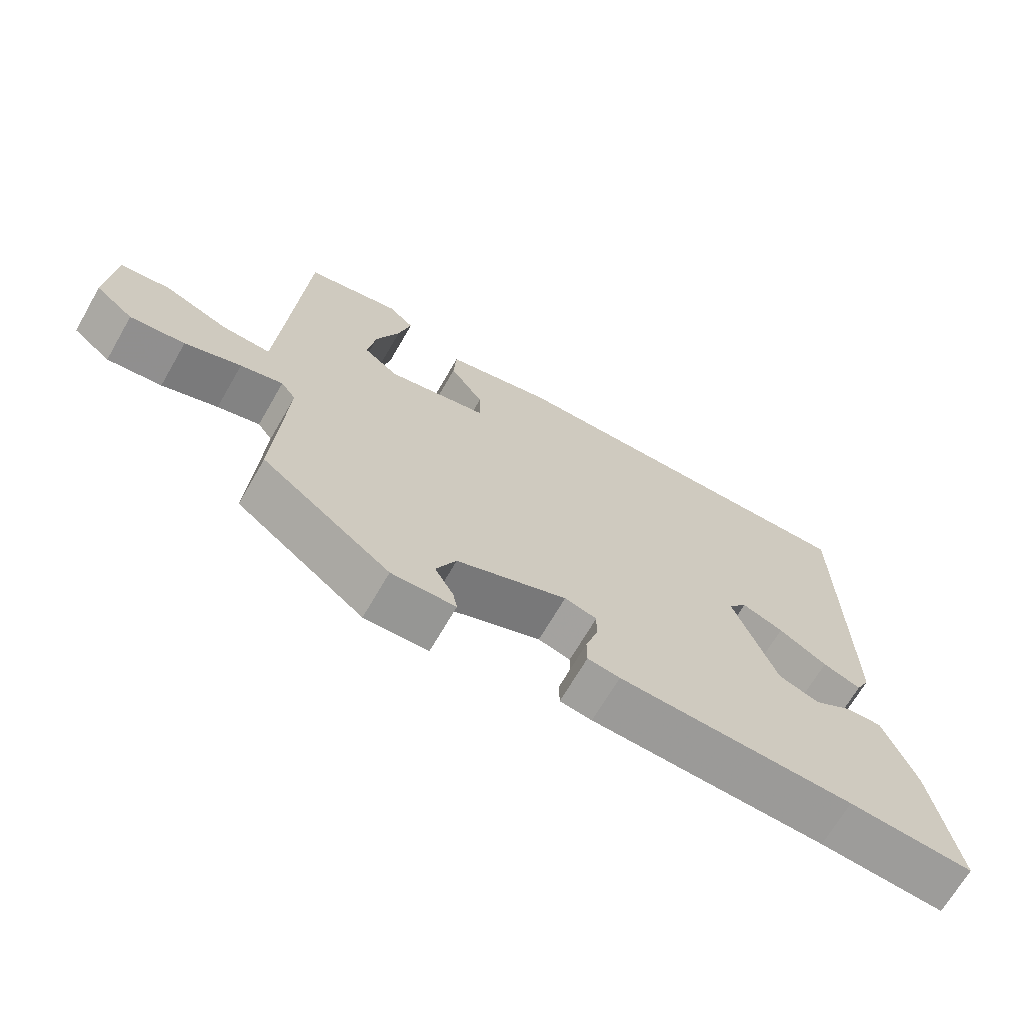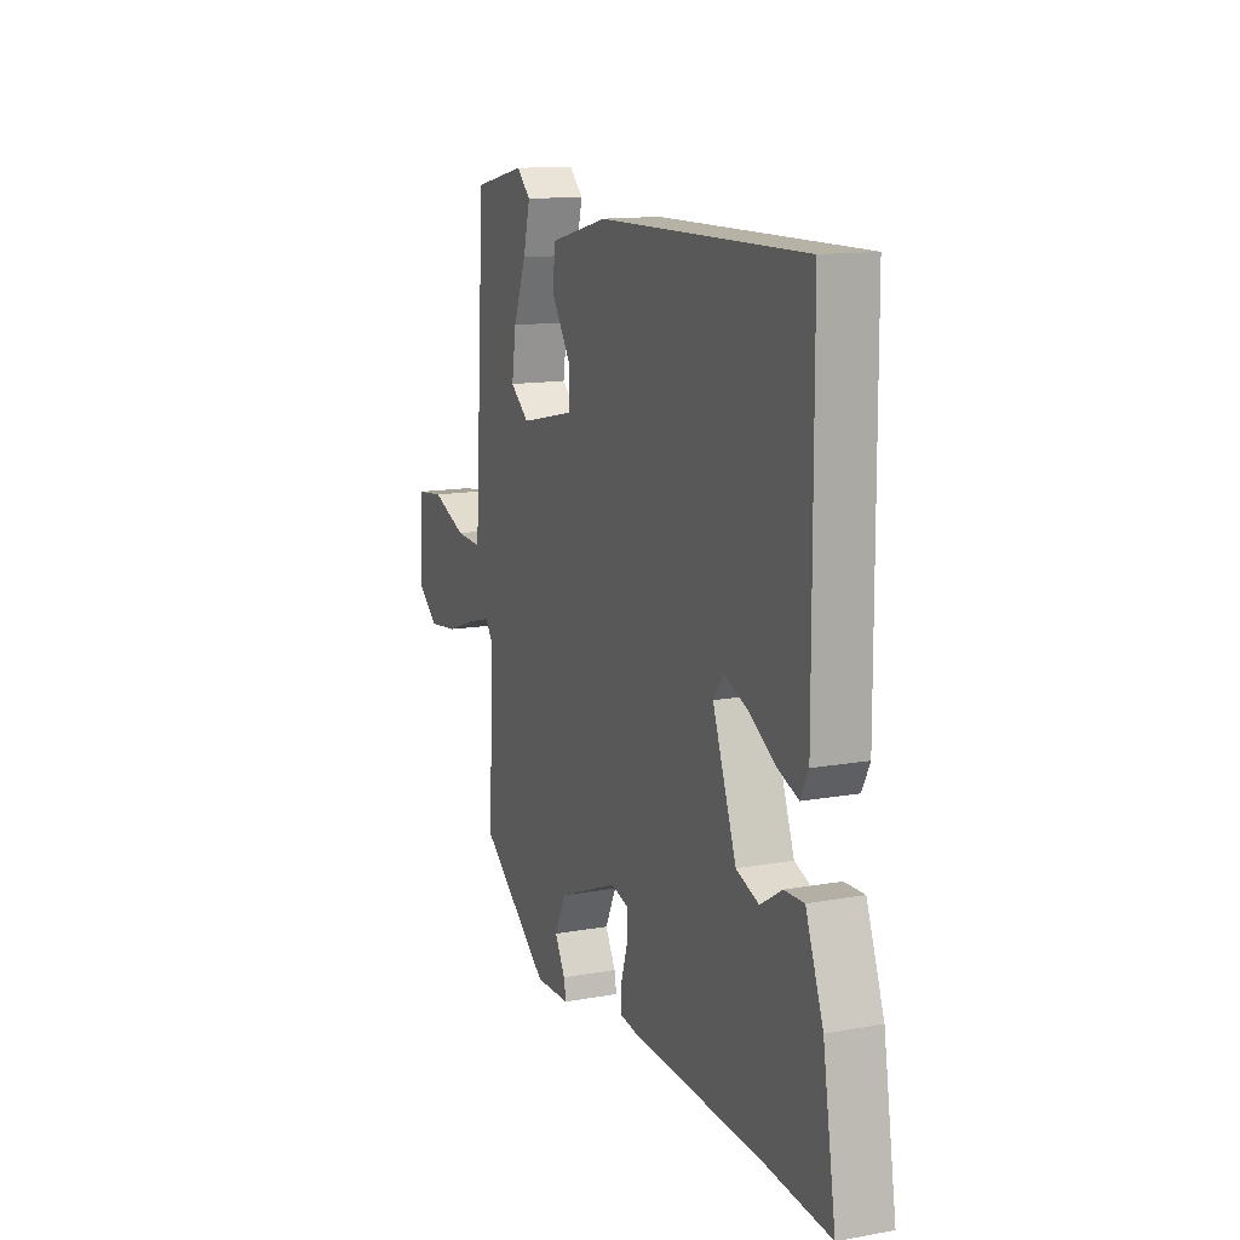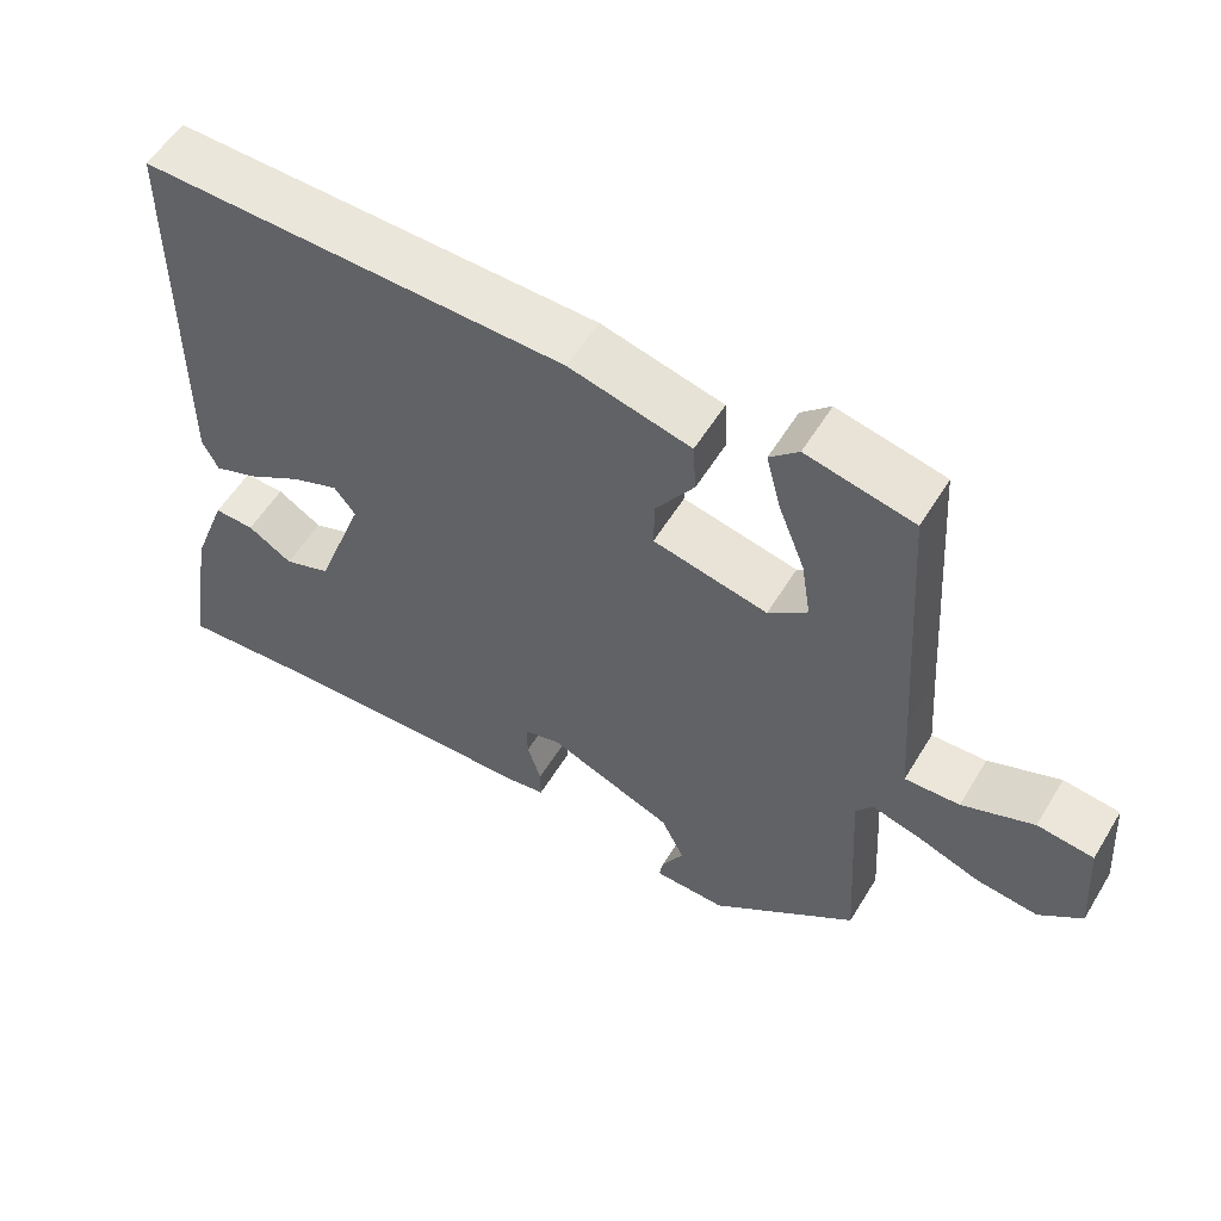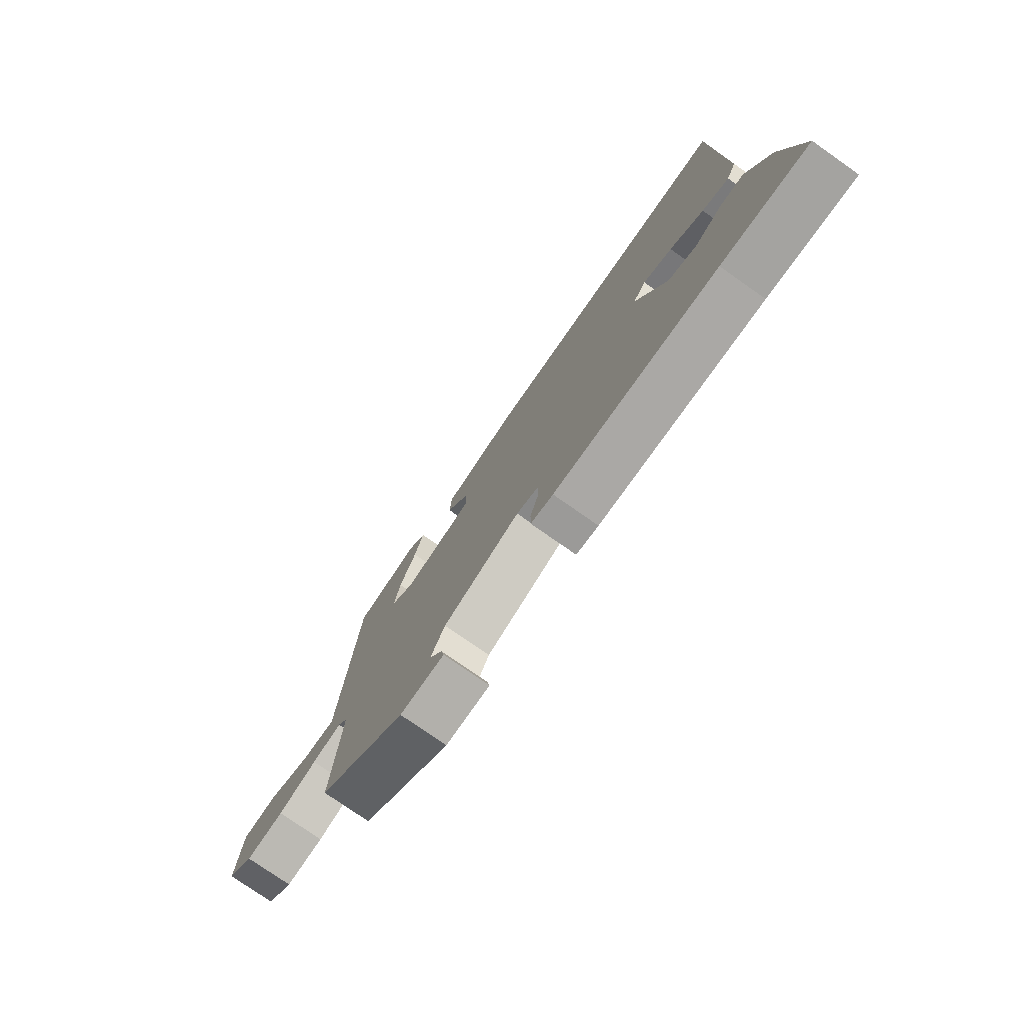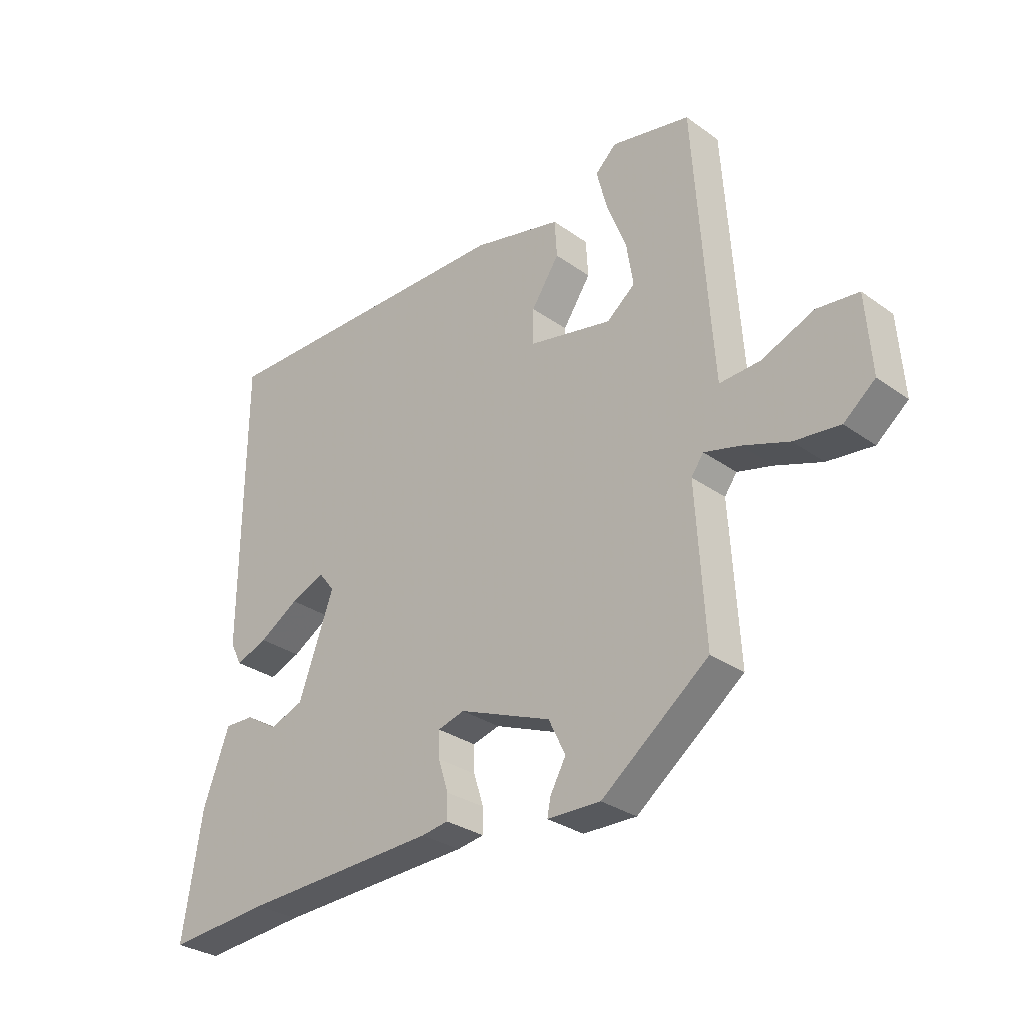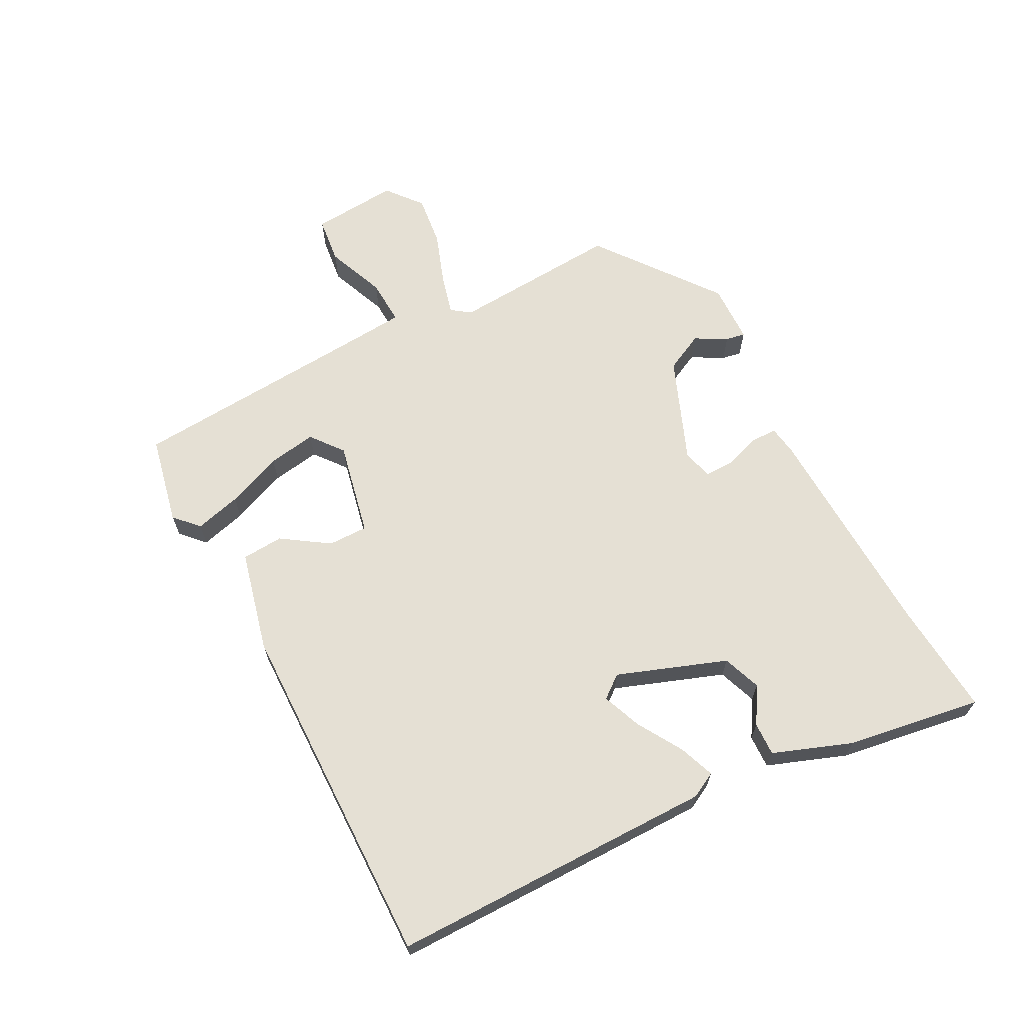
<metadata>
{"format":"obj","ext":"obj","renderer":"f3d","projection":"perspective","resolution":1024,"background":"white","views":[{"elev":-68.5,"azim":-30.0,"up":"+Z"},{"elev":13.5,"azim":67.9,"up":"+Z"},{"elev":55.8,"azim":-149.1,"up":"+Z"},{"elev":-76.9,"azim":55.0,"up":"+Z"},{"elev":-30.4,"azim":-135.7,"up":"+Z"},{"elev":65.9,"azim":62.0,"up":"+Y"}]}
</metadata>
<code>
v -0.485 0.07 0.494
v -0.344 0.07 0.525
v -0.306 0.07 0.49
v -0.325 0.07 0.416
v -0.36 0.07 0.327
v -0.372 0.07 0.25
v -0.321 0.07 0.21
v -0.171 0.07 0.243
v -0.172 0.07 0.306
v -0.222 0.07 0.38
v -0.218 0.07 0.446
v -0.058 0.07 0.486
v 0.5 0.07 0.498
v 0.503 0.07 -0.02
v 0.482 0.07 -0.061
v 0.425 0.07 -0.04
v 0.353 0.07 0.003
v 0.291 0.07 0.027
v 0.263 0.07 -0.009
v 0.327 0.07 -0.182
v 0.388 0.07 -0.204
v 0.446 0.07 -0.168
v 0.499 0.07 -0.166
v 0.546 0.07 -0.291
v 0.581 0.07 -0.506
v 0.396 0.07 -0.492
v 0.046 0.07 -0.48
v -0.002 0.07 -0.473
v -0.002 0.07 -0.43
v 0.016 0.07 -0.374
v 0.017 0.07 -0.328
v -0.031 0.07 -0.315
v -0.196 0.07 -0.382
v -0.226 0.07 -0.444
v -0.198 0.07 -0.494
v -0.192 0.07 -0.525
v -0.287 0.07 -0.528
v -0.478 0.07 -0.384
v -0.462 0.07 -0.114
v -0.484 0.07 -0.084
v -0.547 0.07 -0.101
v -0.63 0.07 -0.131
v -0.711 0.07 -0.141
v -0.767 0.07 -0.096
v -0.757 0.07 0.042
v -0.683 0.07 0.051
v -0.589 0.07 0.014
v -0.517 0.07 0.011
v -0.509 0.07 0.126
v -0.485 0 0.494
v -0.344 0 0.525
v -0.306 0 0.49
v -0.325 0 0.416
v -0.36 0 0.327
v -0.372 0 0.25
v -0.321 0 0.21
v -0.171 0 0.243
v -0.172 0 0.306
v -0.222 0 0.38
v -0.218 0 0.446
v -0.058 0 0.486
v 0.5 0 0.498
v 0.503 0 -0.02
v 0.482 0 -0.061
v 0.425 0 -0.04
v 0.353 0 0.003
v 0.291 0 0.027
v 0.263 0 -0.009
v 0.327 0 -0.182
v 0.388 0 -0.204
v 0.446 0 -0.168
v 0.499 0 -0.166
v 0.546 0 -0.291
v 0.581 0 -0.506
v 0.396 0 -0.492
v 0.046 0 -0.48
v -0.002 0 -0.473
v -0.002 0 -0.43
v 0.016 0 -0.374
v 0.017 0 -0.328
v -0.031 0 -0.315
v -0.196 0 -0.382
v -0.226 0 -0.444
v -0.198 0 -0.494
v -0.192 0 -0.525
v -0.287 0 -0.528
v -0.478 0 -0.384
v -0.462 0 -0.114
v -0.484 0 -0.084
v -0.547 0 -0.101
v -0.63 0 -0.131
v -0.711 0 -0.141
v -0.767 0 -0.096
v -0.757 0 0.042
v -0.683 0 0.051
v -0.589 0 0.014
v -0.517 0 0.011
v -0.509 0 0.126
f 45 46 47
f 44 45 47
f 43 44 47
f 42 43 47
f 41 42 47
f 40 41 47 48
f 39 40 48 49
f 37 38 39
f 36 37 39
f 35 36 39
f 34 35 39
f 39 49 1
f 34 39 1
f 33 34 1
f 28 29 30
f 27 28 30
f 26 27 30
f 26 30 31
f 24 25 26
f 23 24 26
f 22 23 26
f 21 22 26
f 20 21 26 31
f 19 20 31 32
f 15 16 17
f 14 15 17
f 13 14 17
f 12 13 17
f 11 12 17
f 10 11 17
f 9 10 17 18
f 18 19 32
f 9 18 32
f 8 9 32
f 3 4 5
f 2 3 5
f 1 2 5
f 1 5 6
f 33 1 6
f 7 8 32 33
f 6 7 33
f 96 95 94
f 96 94 93
f 96 93 92
f 96 92 91
f 96 91 90
f 97 96 90 89
f 98 97 89 88
f 88 87 86
f 88 86 85
f 88 85 84
f 88 84 83
f 50 98 88
f 50 88 83
f 50 83 82
f 79 78 77
f 79 77 76
f 79 76 75
f 80 79 75
f 75 74 73
f 75 73 72
f 75 72 71
f 75 71 70
f 80 75 70 69
f 81 80 69 68
f 66 65 64
f 66 64 63
f 66 63 62
f 66 62 61
f 66 61 60
f 66 60 59
f 67 66 59 58
f 81 68 67
f 81 67 58
f 81 58 57
f 54 53 52
f 54 52 51
f 54 51 50
f 55 54 50
f 55 50 82
f 82 81 57 56
f 82 56 55
f 1 50 51 2
f 2 51 52 3
f 3 52 53 4
f 4 53 54 5
f 5 54 55 6
f 6 55 56 7
f 7 56 57 8
f 8 57 58 9
f 9 58 59 10
f 10 59 60 11
f 11 60 61 12
f 12 61 62 13
f 13 62 63 14
f 14 63 64 15
f 15 64 65 16
f 16 65 66 17
f 17 66 67 18
f 18 67 68 19
f 19 68 69 20
f 20 69 70 21
f 21 70 71 22
f 22 71 72 23
f 23 72 73 24
f 24 73 74 25
f 25 74 75 26
f 26 75 76 27
f 27 76 77 28
f 28 77 78 29
f 29 78 79 30
f 30 79 80 31
f 31 80 81 32
f 32 81 82 33
f 33 82 83 34
f 34 83 84 35
f 35 84 85 36
f 36 85 86 37
f 37 86 87 38
f 38 87 88 39
f 39 88 89 40
f 40 89 90 41
f 41 90 91 42
f 42 91 92 43
f 43 92 93 44
f 44 93 94 45
f 45 94 95 46
f 46 95 96 47
f 47 96 97 48
f 48 97 98 49
f 49 98 50 1

</code>
